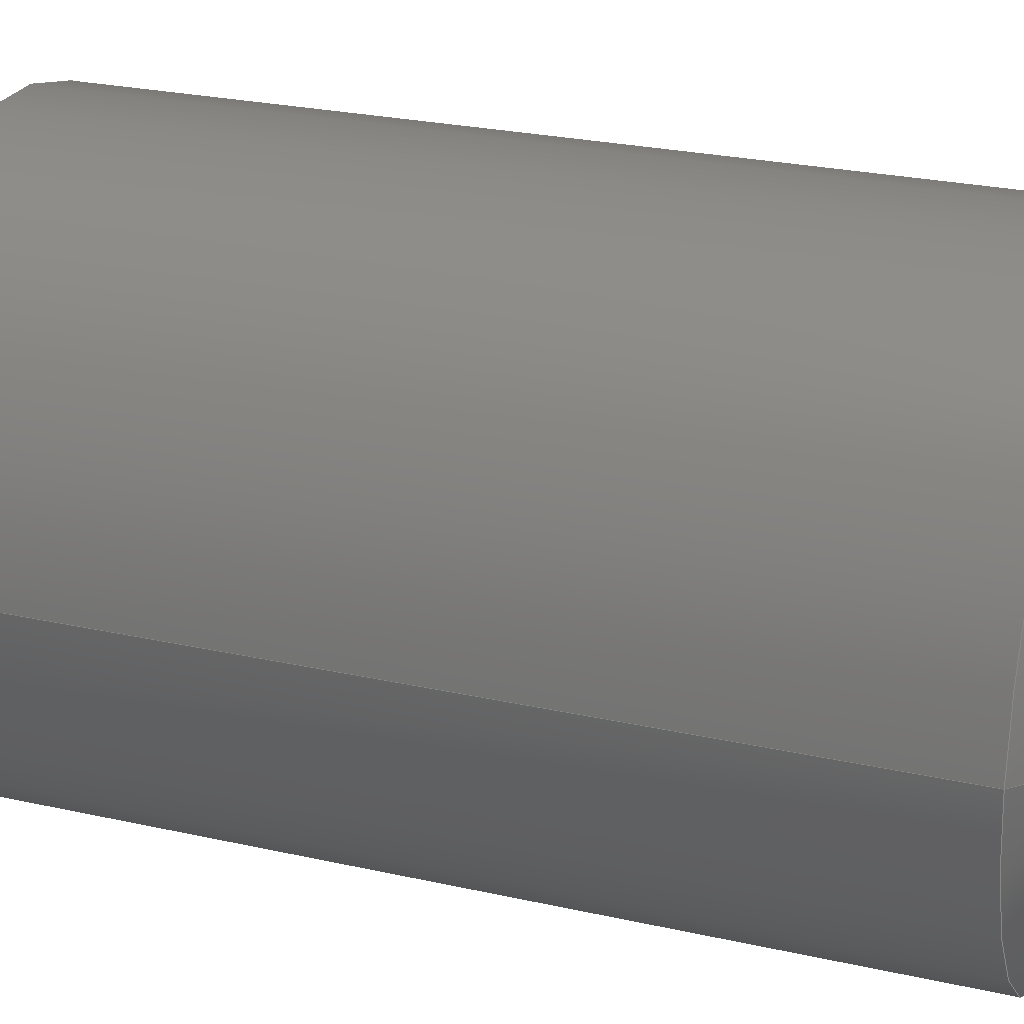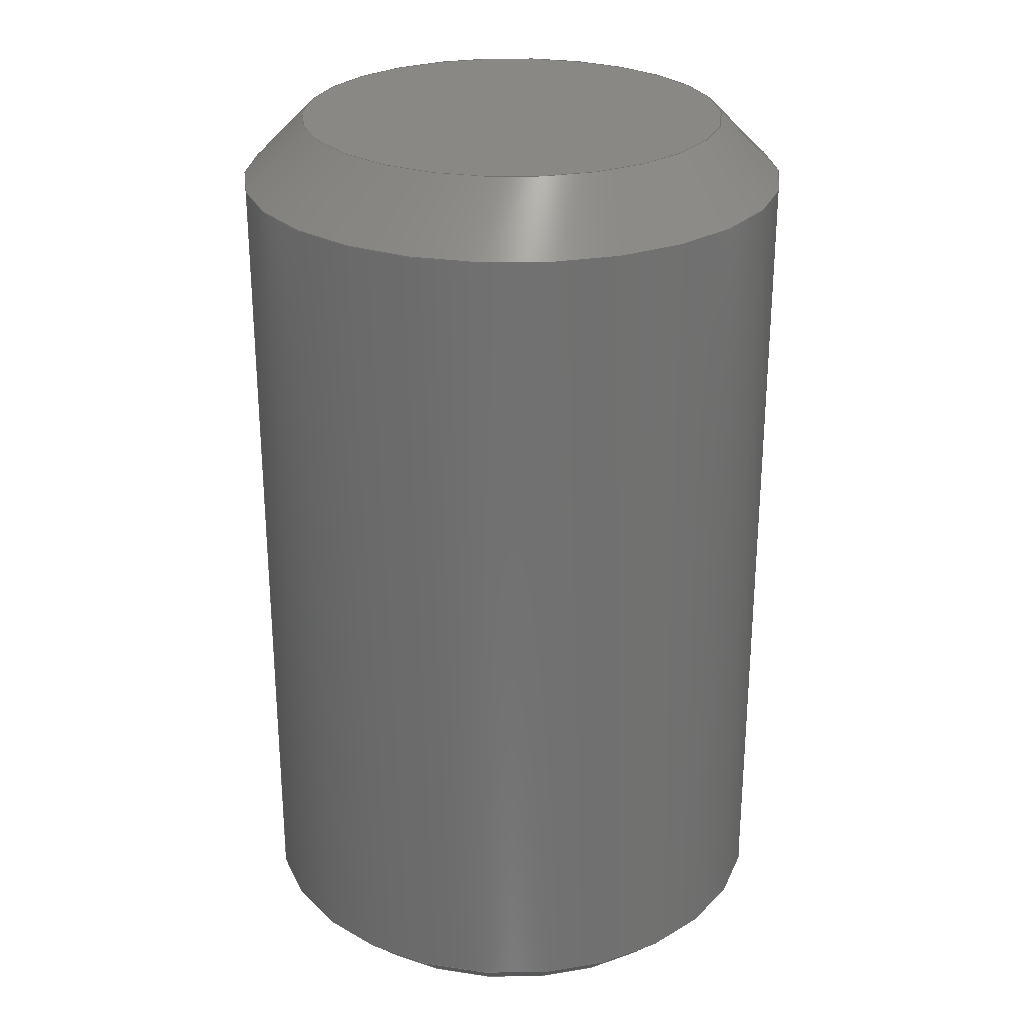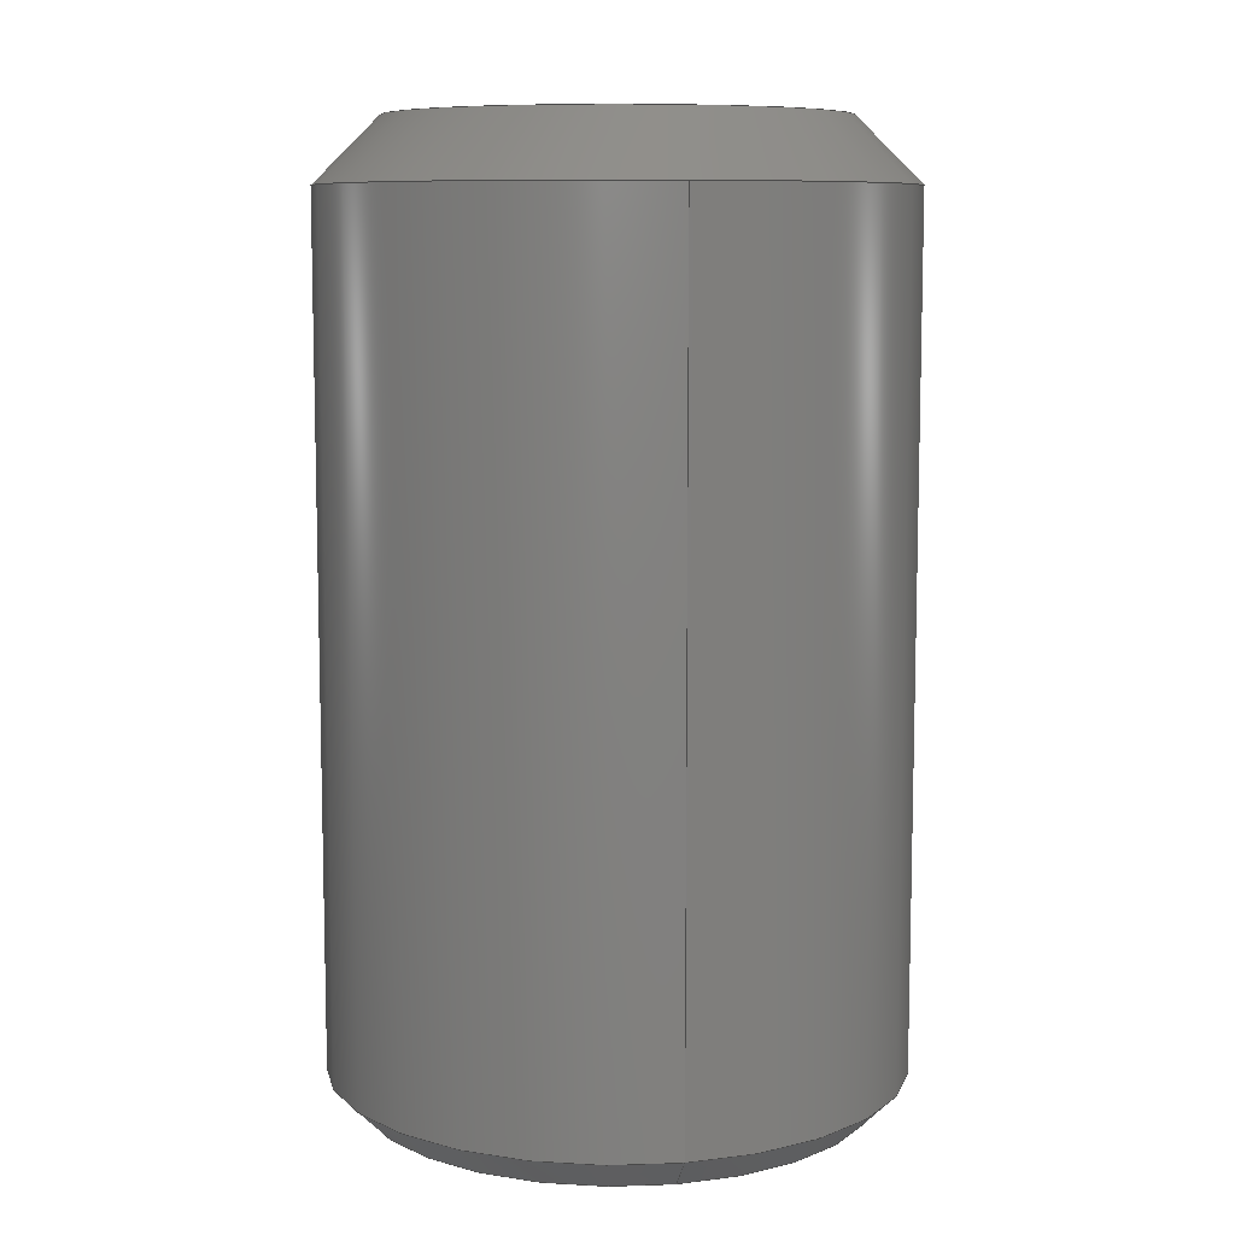
<metadata>
{"format":"step","ext":"stp","renderer":"f3d","projection":"perspective","resolution":1024,"background":"white","views":[{"elev":24.9,"azim":-69.7,"up":"+Z"},{"elev":26.9,"azim":-0.6,"up":"+Y"},{"elev":8.8,"azim":-101.9,"up":"+Y"}]}
</metadata>
<code>
ISO-10303-21;
DATA;
#1=MECHANICAL_DESIGN_GEOMETRIC_PRESENTATION_REPRESENTATION('',(#178,#175,
#177,#179,#180,#174,#172,#181,#183,#171,#173,#182,#176),#320);
#2=SHAPE_REPRESENTATION_RELATIONSHIP('SRR','None',#329,#3);
#3=ADVANCED_BREP_SHAPE_REPRESENTATION($,(#4),#319);
#4=MANIFOLD_SOLID_BREP('tetrix_739092_screw_2012',#196);
#5=CONICAL_SURFACE('',#205,0.89,45);
#6=CONICAL_SURFACE('',#213,0.89,45);
#7=CYLINDRICAL_SURFACE('',#200,0.89);
#8=FACE_BOUND('',#61,.T.);
#9=FACE_BOUND('',#63,.T.);
#10=FACE_BOUND('',#66,.T.);
#11=FACE_BOUND('',#75,.T.);
#12=LINE('',#272,#30);
#13=LINE('',#274,#31);
#14=LINE('',#276,#32);
#15=LINE('',#278,#33);
#16=LINE('',#280,#34);
#17=LINE('',#281,#35);
#18=LINE('',#294,#36);
#19=LINE('',#296,#37);
#20=LINE('',#298,#38);
#21=LINE('',#300,#39);
#22=LINE('',#302,#40);
#23=LINE('',#303,#41);
#24=LINE('',#305,#42);
#25=LINE('',#306,#43);
#26=LINE('',#308,#44);
#27=LINE('',#310,#45);
#28=LINE('',#312,#46);
#29=LINE('',#314,#47);
#30=VECTOR('',#220,0.47);
#31=VECTOR('',#221,0.47);
#32=VECTOR('',#222,0.47);
#33=VECTOR('',#223,0.47);
#34=VECTOR('',#224,0.47);
#35=VECTOR('',#225,0.47);
#36=VECTOR('',#240,0.47);
#37=VECTOR('',#241,0.47);
#38=VECTOR('',#242,0.47);
#39=VECTOR('',#243,0.47);
#40=VECTOR('',#244,0.47);
#41=VECTOR('',#245,0.47);
#42=VECTOR('',#248,0.375);
#43=VECTOR('',#249,0.375);
#44=VECTOR('',#252,0.375);
#45=VECTOR('',#255,0.375);
#46=VECTOR('',#258,0.375);
#47=VECTOR('',#261,0.375);
#48=FACE_OUTER_BOUND('',#60,.T.);
#49=FACE_OUTER_BOUND('',#62,.T.);
#50=FACE_OUTER_BOUND('',#64,.T.);
#51=FACE_OUTER_BOUND('',#65,.T.);
#52=FACE_OUTER_BOUND('',#67,.T.);
#53=FACE_OUTER_BOUND('',#68,.T.);
#54=FACE_OUTER_BOUND('',#69,.T.);
#55=FACE_OUTER_BOUND('',#70,.T.);
#56=FACE_OUTER_BOUND('',#71,.T.);
#57=FACE_OUTER_BOUND('',#72,.T.);
#58=FACE_OUTER_BOUND('',#73,.T.);
#59=FACE_OUTER_BOUND('',#74,.T.);
#60=EDGE_LOOP('',(#118));
#61=EDGE_LOOP('',(#119,#120,#121,#122,#123,#124));
#62=EDGE_LOOP('',(#125));
#63=EDGE_LOOP('',(#126));
#64=EDGE_LOOP('',(#127));
#65=EDGE_LOOP('',(#128));
#66=EDGE_LOOP('',(#129));
#67=EDGE_LOOP('',(#130,#131,#132,#133,#134,#135));
#68=EDGE_LOOP('',(#136,#137,#138,#139));
#69=EDGE_LOOP('',(#140,#141,#142,#143));
#70=EDGE_LOOP('',(#144,#145,#146,#147));
#71=EDGE_LOOP('',(#148,#149,#150,#151));
#72=EDGE_LOOP('',(#152,#153,#154,#155));
#73=EDGE_LOOP('',(#156,#157,#158,#159));
#74=EDGE_LOOP('',(#160));
#75=EDGE_LOOP('',(#161));
#76=CIRCLE('',#199,0.79);
#77=CIRCLE('',#201,0.89);
#78=CIRCLE('',#202,0.89);
#79=CIRCLE('',#204,0.69);
#80=VERTEX_POINT('',#268);
#81=VERTEX_POINT('',#270);
#82=VERTEX_POINT('',#271);
#83=VERTEX_POINT('',#273);
#84=VERTEX_POINT('',#275);
#85=VERTEX_POINT('',#277);
#86=VERTEX_POINT('',#279);
#87=VERTEX_POINT('',#283);
#88=VERTEX_POINT('',#285);
#89=VERTEX_POINT('',#288);
#90=VERTEX_POINT('',#292);
#91=VERTEX_POINT('',#293);
#92=VERTEX_POINT('',#295);
#93=VERTEX_POINT('',#297);
#94=VERTEX_POINT('',#299);
#95=VERTEX_POINT('',#301);
#96=EDGE_CURVE('',#80,#80,#76,.T.);
#97=EDGE_CURVE('',#81,#82,#12,.T.);
#98=EDGE_CURVE('',#83,#81,#13,.T.);
#99=EDGE_CURVE('',#84,#83,#14,.T.);
#100=EDGE_CURVE('',#85,#84,#15,.T.);
#101=EDGE_CURVE('',#86,#85,#16,.T.);
#102=EDGE_CURVE('',#82,#86,#17,.T.);
#103=EDGE_CURVE('',#87,#87,#77,.T.);
#104=EDGE_CURVE('',#88,#88,#78,.T.);
#105=EDGE_CURVE('',#89,#89,#79,.T.);
#106=EDGE_CURVE('',#90,#91,#18,.T.);
#107=EDGE_CURVE('',#91,#92,#19,.T.);
#108=EDGE_CURVE('',#92,#93,#20,.T.);
#109=EDGE_CURVE('',#93,#94,#21,.T.);
#110=EDGE_CURVE('',#94,#95,#22,.T.);
#111=EDGE_CURVE('',#95,#90,#23,.T.);
#112=EDGE_CURVE('',#82,#91,#24,.T.);
#113=EDGE_CURVE('',#81,#90,#25,.T.);
#114=EDGE_CURVE('',#86,#92,#26,.T.);
#115=EDGE_CURVE('',#85,#93,#27,.T.);
#116=EDGE_CURVE('',#84,#94,#28,.T.);
#117=EDGE_CURVE('',#83,#95,#29,.T.);
#118=ORIENTED_EDGE('',*,*,#96,.T.);
#119=ORIENTED_EDGE('',*,*,#97,.F.);
#120=ORIENTED_EDGE('',*,*,#98,.F.);
#121=ORIENTED_EDGE('',*,*,#99,.F.);
#122=ORIENTED_EDGE('',*,*,#100,.F.);
#123=ORIENTED_EDGE('',*,*,#101,.F.);
#124=ORIENTED_EDGE('',*,*,#102,.F.);
#125=ORIENTED_EDGE('',*,*,#103,.F.);
#126=ORIENTED_EDGE('',*,*,#104,.F.);
#127=ORIENTED_EDGE('',*,*,#105,.T.);
#128=ORIENTED_EDGE('',*,*,#105,.F.);
#129=ORIENTED_EDGE('',*,*,#104,.T.);
#130=ORIENTED_EDGE('',*,*,#106,.T.);
#131=ORIENTED_EDGE('',*,*,#107,.T.);
#132=ORIENTED_EDGE('',*,*,#108,.T.);
#133=ORIENTED_EDGE('',*,*,#109,.T.);
#134=ORIENTED_EDGE('',*,*,#110,.T.);
#135=ORIENTED_EDGE('',*,*,#111,.T.);
#136=ORIENTED_EDGE('',*,*,#97,.T.);
#137=ORIENTED_EDGE('',*,*,#112,.T.);
#138=ORIENTED_EDGE('',*,*,#106,.F.);
#139=ORIENTED_EDGE('',*,*,#113,.F.);
#140=ORIENTED_EDGE('',*,*,#102,.T.);
#141=ORIENTED_EDGE('',*,*,#114,.T.);
#142=ORIENTED_EDGE('',*,*,#107,.F.);
#143=ORIENTED_EDGE('',*,*,#112,.F.);
#144=ORIENTED_EDGE('',*,*,#101,.T.);
#145=ORIENTED_EDGE('',*,*,#115,.T.);
#146=ORIENTED_EDGE('',*,*,#108,.F.);
#147=ORIENTED_EDGE('',*,*,#114,.F.);
#148=ORIENTED_EDGE('',*,*,#100,.T.);
#149=ORIENTED_EDGE('',*,*,#116,.T.);
#150=ORIENTED_EDGE('',*,*,#109,.F.);
#151=ORIENTED_EDGE('',*,*,#115,.F.);
#152=ORIENTED_EDGE('',*,*,#99,.T.);
#153=ORIENTED_EDGE('',*,*,#117,.T.);
#154=ORIENTED_EDGE('',*,*,#110,.F.);
#155=ORIENTED_EDGE('',*,*,#116,.F.);
#156=ORIENTED_EDGE('',*,*,#98,.T.);
#157=ORIENTED_EDGE('',*,*,#113,.T.);
#158=ORIENTED_EDGE('',*,*,#111,.F.);
#159=ORIENTED_EDGE('',*,*,#117,.F.);
#160=ORIENTED_EDGE('',*,*,#96,.F.);
#161=ORIENTED_EDGE('',*,*,#103,.T.);
#162=PLANE('',#198);
#163=PLANE('',#203);
#164=PLANE('',#206);
#165=PLANE('',#207);
#166=PLANE('',#208);
#167=PLANE('',#209);
#168=PLANE('',#210);
#169=PLANE('',#211);
#170=PLANE('',#212);
#171=STYLED_ITEM('',(#340),#184);
#172=STYLED_ITEM('',(#340),#185);
#173=STYLED_ITEM('',(#340),#186);
#174=STYLED_ITEM('',(#340),#187);
#175=STYLED_ITEM('',(#340),#188);
#176=STYLED_ITEM('',(#340),#189);
#177=STYLED_ITEM('',(#340),#190);
#178=STYLED_ITEM('',(#340),#191);
#179=STYLED_ITEM('',(#340),#192);
#180=STYLED_ITEM('',(#340),#193);
#181=STYLED_ITEM('',(#340),#194);
#182=STYLED_ITEM('',(#340),#195);
#183=STYLED_ITEM('',(#339),#4);
#184=ADVANCED_FACE('',(#48,#8),#162,.F.);
#185=ADVANCED_FACE('',(#49,#9),#7,.T.);
#186=ADVANCED_FACE('',(#50),#163,.T.);
#187=ADVANCED_FACE('',(#51,#10),#5,.T.);
#188=ADVANCED_FACE('',(#52),#164,.T.);
#189=ADVANCED_FACE('',(#53),#165,.F.);
#190=ADVANCED_FACE('',(#54),#166,.F.);
#191=ADVANCED_FACE('',(#55),#167,.F.);
#192=ADVANCED_FACE('',(#56),#168,.F.);
#193=ADVANCED_FACE('',(#57),#169,.F.);
#194=ADVANCED_FACE('',(#58),#170,.F.);
#195=ADVANCED_FACE('',(#59,#11),#6,.T.);
#196=CLOSED_SHELL('',(#184,#185,#186,#187,#188,#189,#190,#191,#192,#193,
#194,#195));
#197=AXIS2_PLACEMENT_3D('placement',#266,#214,#215);
#198=AXIS2_PLACEMENT_3D('',#267,#216,#217);
#199=AXIS2_PLACEMENT_3D('',#269,#218,#219);
#200=AXIS2_PLACEMENT_3D('',#282,#226,#227);
#201=AXIS2_PLACEMENT_3D('',#284,#228,#229);
#202=AXIS2_PLACEMENT_3D('',#286,#230,#231);
#203=AXIS2_PLACEMENT_3D('',#287,#232,#233);
#204=AXIS2_PLACEMENT_3D('',#289,#234,#235);
#205=AXIS2_PLACEMENT_3D('',#290,#236,#237);
#206=AXIS2_PLACEMENT_3D('',#291,#238,#239);
#207=AXIS2_PLACEMENT_3D('',#304,#246,#247);
#208=AXIS2_PLACEMENT_3D('',#307,#250,#251);
#209=AXIS2_PLACEMENT_3D('',#309,#253,#254);
#210=AXIS2_PLACEMENT_3D('',#311,#256,#257);
#211=AXIS2_PLACEMENT_3D('',#313,#259,#260);
#212=AXIS2_PLACEMENT_3D('',#315,#262,#263);
#213=AXIS2_PLACEMENT_3D('',#316,#264,#265);
#214=DIRECTION('axis',(0,0,1));
#215=DIRECTION('refdir',(1,0,0));
#216=DIRECTION('center_axis',(0,1,0));
#217=DIRECTION('ref_axis',(0,0,1));
#218=DIRECTION('center_axis',(0,-1,0));
#219=DIRECTION('ref_axis',(1,0,1.13e-15));
#220=DIRECTION('',(1,0,0));
#221=DIRECTION('',(0.5,0,-0.866));
#222=DIRECTION('',(-0.5,0,-0.866));
#223=DIRECTION('',(-1,0,0));
#224=DIRECTION('',(-0.5,0,0.866));
#225=DIRECTION('',(0.5,0,0.866));
#226=DIRECTION('center_axis',(0,1,0));
#227=DIRECTION('ref_axis',(1,0,0));
#228=DIRECTION('center_axis',(0,-1,0));
#229=DIRECTION('ref_axis',(-1,0,-1.225e-16));
#230=DIRECTION('center_axis',(0,1,0));
#231=DIRECTION('ref_axis',(1,0,-3.216e-16));
#232=DIRECTION('center_axis',(0,1,0));
#233=DIRECTION('ref_axis',(0,0,1));
#234=DIRECTION('center_axis',(0,1,0));
#235=DIRECTION('ref_axis',(1,0,0));
#236=DIRECTION('center_axis',(0,-1,0));
#237=DIRECTION('ref_axis',(0,0,-1));
#238=DIRECTION('center_axis',(0,-1,0));
#239=DIRECTION('ref_axis',(0,0,-1));
#240=DIRECTION('',(1,0,0));
#241=DIRECTION('',(0.5,0,0.866));
#242=DIRECTION('',(-0.5,0,0.866));
#243=DIRECTION('',(-1,0,0));
#244=DIRECTION('',(-0.5,0,-0.866));
#245=DIRECTION('',(0.5,0,-0.866));
#246=DIRECTION('center_axis',(0,0,-1));
#247=DIRECTION('ref_axis',(-1,0,0));
#248=DIRECTION('',(0,1,0));
#249=DIRECTION('',(0,1,0));
#250=DIRECTION('center_axis',(0.866,0,-0.5));
#251=DIRECTION('ref_axis',(-0.5,0,-0.866));
#252=DIRECTION('',(0,1,-7.502e-17));
#253=DIRECTION('center_axis',(0.866,0,0.5));
#254=DIRECTION('ref_axis',(0.5,0,-0.866));
#255=DIRECTION('',(0,1,0));
#256=DIRECTION('center_axis',(0,0,1));
#257=DIRECTION('ref_axis',(1,0,0));
#258=DIRECTION('',(0,1,0));
#259=DIRECTION('center_axis',(-0.866,0,0.5));
#260=DIRECTION('ref_axis',(0.5,0,0.866));
#261=DIRECTION('',(0,1,-3.197e-17));
#262=DIRECTION('center_axis',(-0.866,0,-0.5));
#263=DIRECTION('ref_axis',(-0.5,0,0.866));
#264=DIRECTION('center_axis',(0,1,0));
#265=DIRECTION('ref_axis',(0,0,-1));
#266=CARTESIAN_POINT('',(0,0,0));
#267=CARTESIAN_POINT('Origin',(0,0,0));
#268=CARTESIAN_POINT('',(0.79,0,-8.51e-10));
#269=CARTESIAN_POINT('Origin',(0,3.331e-16,-9.022e-16));
#270=CARTESIAN_POINT('',(-0.235,0,-0.407));
#271=CARTESIAN_POINT('',(0.235,0,-0.407));
#272=CARTESIAN_POINT('',(-0.235,0,-0.407));
#273=CARTESIAN_POINT('',(-0.47,0,6.003e-17));
#274=CARTESIAN_POINT('',(-0.47,0,6.757e-17));
#275=CARTESIAN_POINT('',(-0.235,0,0.407));
#276=CARTESIAN_POINT('',(-0.235,0,0.407));
#277=CARTESIAN_POINT('',(0.235,0,0.407));
#278=CARTESIAN_POINT('',(0.235,0,0.407));
#279=CARTESIAN_POINT('',(0.47,0,-3.55e-18));
#280=CARTESIAN_POINT('',(0.47,0,-9.468e-18));
#281=CARTESIAN_POINT('',(0.235,0,-0.407));
#282=CARTESIAN_POINT('Origin',(0,0,0));
#283=CARTESIAN_POINT('',(-0.89,0.1,9.587e-10));
#284=CARTESIAN_POINT('Origin',(0,0.1,0));
#285=CARTESIAN_POINT('',(-0.89,2.75,4.159e-10));
#286=CARTESIAN_POINT('Origin',(0,2.75,0));
#287=CARTESIAN_POINT('Origin',(0,2.95,0));
#288=CARTESIAN_POINT('',(0.69,2.95,2.561e-10));
#289=CARTESIAN_POINT('Origin',(0,2.95,0));
#290=CARTESIAN_POINT('Origin',(0,2.75,0));
#291=CARTESIAN_POINT('Origin',(0,0.375,0));
#292=CARTESIAN_POINT('',(-0.235,0.375,-0.407));
#293=CARTESIAN_POINT('',(0.235,0.375,-0.407));
#294=CARTESIAN_POINT('',(-0.235,0.375,-0.407));
#295=CARTESIAN_POINT('',(0.47,0.375,-4.532e-17));
#296=CARTESIAN_POINT('',(0.235,0.375,-0.407));
#297=CARTESIAN_POINT('',(0.235,0.375,0.407));
#298=CARTESIAN_POINT('',(0.47,0.375,-4.924e-17));
#299=CARTESIAN_POINT('',(-0.235,0.375,0.407));
#300=CARTESIAN_POINT('',(0.235,0.375,0.407));
#301=CARTESIAN_POINT('',(-0.47,0.375,5.557e-17));
#302=CARTESIAN_POINT('',(-0.235,0.375,0.407));
#303=CARTESIAN_POINT('',(-0.47,0.375,5.555e-17));
#304=CARTESIAN_POINT('Origin',(-0.235,0,-0.407));
#305=CARTESIAN_POINT('',(0.235,0,-0.407));
#306=CARTESIAN_POINT('',(-0.235,0,-0.407));
#307=CARTESIAN_POINT('Origin',(0.235,0,-0.407));
#308=CARTESIAN_POINT('',(0.47,0,-1.484e-17));
#309=CARTESIAN_POINT('Origin',(0.47,0,-4.297e-17));
#310=CARTESIAN_POINT('',(0.235,0,0.407));
#311=CARTESIAN_POINT('Origin',(0.235,0,0.407));
#312=CARTESIAN_POINT('',(-0.235,0,0.407));
#313=CARTESIAN_POINT('Origin',(-0.235,0,0.407));
#314=CARTESIAN_POINT('',(-0.47,0,6.758e-17));
#315=CARTESIAN_POINT('Origin',(-0.47,0,5.559e-17));
#316=CARTESIAN_POINT('Origin',(0,0.1,-9.022e-16));
#317=UNCERTAINTY_MEASURE_WITH_UNIT(LENGTH_MEASURE(0.01),#321,
'DISTANCE_ACCURACY_VALUE',
'Maximum model space distance between geometric entities at asserted c
onnectivities');
#318=UNCERTAINTY_MEASURE_WITH_UNIT(LENGTH_MEASURE(1e-06),#321,
'DISTANCE_ACCURACY_VALUE',
'Maximum model space distance between geometric entities at asserted c
onnectivities');
#319=(
GEOMETRIC_REPRESENTATION_CONTEXT(3)
GLOBAL_UNCERTAINTY_ASSIGNED_CONTEXT((#317))
GLOBAL_UNIT_ASSIGNED_CONTEXT((#321,#324,#322))
REPRESENTATION_CONTEXT('','3D')
);
#320=(
GEOMETRIC_REPRESENTATION_CONTEXT(3)
GLOBAL_UNCERTAINTY_ASSIGNED_CONTEXT((#318))
GLOBAL_UNIT_ASSIGNED_CONTEXT((#321,#324,#322))
REPRESENTATION_CONTEXT('','3D')
);
#321=(
LENGTH_UNIT()
NAMED_UNIT(*)
SI_UNIT(.MILLI.,.METRE.)
);
#322=(
NAMED_UNIT(*)
SI_UNIT($,.STERADIAN.)
SOLID_ANGLE_UNIT()
);
#323=DIMENSIONAL_EXPONENTS(0,0,0,0,0,0,0);
#324=(
CONVERSION_BASED_UNIT('degree',#326)
NAMED_UNIT(#323)
PLANE_ANGLE_UNIT()
);
#325=(
NAMED_UNIT(*)
PLANE_ANGLE_UNIT()
SI_UNIT($,.RADIAN.)
);
#326=PLANE_ANGLE_MEASURE_WITH_UNIT(PLANE_ANGLE_MEASURE(0.01745),#325);
#327=SHAPE_DEFINITION_REPRESENTATION(#328,#329);
#328=PRODUCT_DEFINITION_SHAPE('',$,#331);
#329=SHAPE_REPRESENTATION('',(#197),#319);
#330=PRODUCT_DEFINITION_CONTEXT('part definition',#335,'design');
#331=PRODUCT_DEFINITION('Tetrix_739092_Screw','Tetrix_739092_Screw',#332,
#330);
#332=PRODUCT_DEFINITION_FORMATION('',$,#337);
#333=PRODUCT_RELATED_PRODUCT_CATEGORY('Tetrix_739092_Screw',
'Tetrix_739092_Screw',(#337));
#334=APPLICATION_PROTOCOL_DEFINITION('international standard',
'automotive_design',2009,#335);
#335=APPLICATION_CONTEXT(
'Core Data for Automotive Mechanical Design Process');
#336=PRODUCT_CONTEXT('part definition',#335,'mechanical');
#337=PRODUCT('Tetrix_739092_Screw','Tetrix_739092_Screw',$,(#336));
#338=PRESENTATION_STYLE_ASSIGNMENT((#341));
#339=PRESENTATION_STYLE_ASSIGNMENT((#342));
#340=PRESENTATION_STYLE_ASSIGNMENT((#343));
#341=SURFACE_STYLE_USAGE(.BOTH.,#344);
#342=SURFACE_STYLE_USAGE(.BOTH.,#345);
#343=SURFACE_STYLE_USAGE(.BOTH.,#346);
#344=SURFACE_SIDE_STYLE($,(#347));
#345=SURFACE_SIDE_STYLE($,(#348));
#346=SURFACE_SIDE_STYLE($,(#349));
#347=SURFACE_STYLE_FILL_AREA(#350);
#348=SURFACE_STYLE_FILL_AREA(#351);
#349=SURFACE_STYLE_FILL_AREA(#352);
#350=FILL_AREA_STYLE($,(#353));
#351=FILL_AREA_STYLE($,(#354));
#352=FILL_AREA_STYLE($,(#355));
#353=FILL_AREA_STYLE_COLOUR($,#356);
#354=FILL_AREA_STYLE_COLOUR($,#357);
#355=FILL_AREA_STYLE_COLOUR($,#358);
#356=COLOUR_RGB('',0.8784,0.8745,0.8588);
#357=COLOUR_RGB('',0.4706,0.4549,0.4392);
#358=COLOUR_RGB('',0,0,0);
ENDSEC;
END-ISO-10303-21;

</code>
